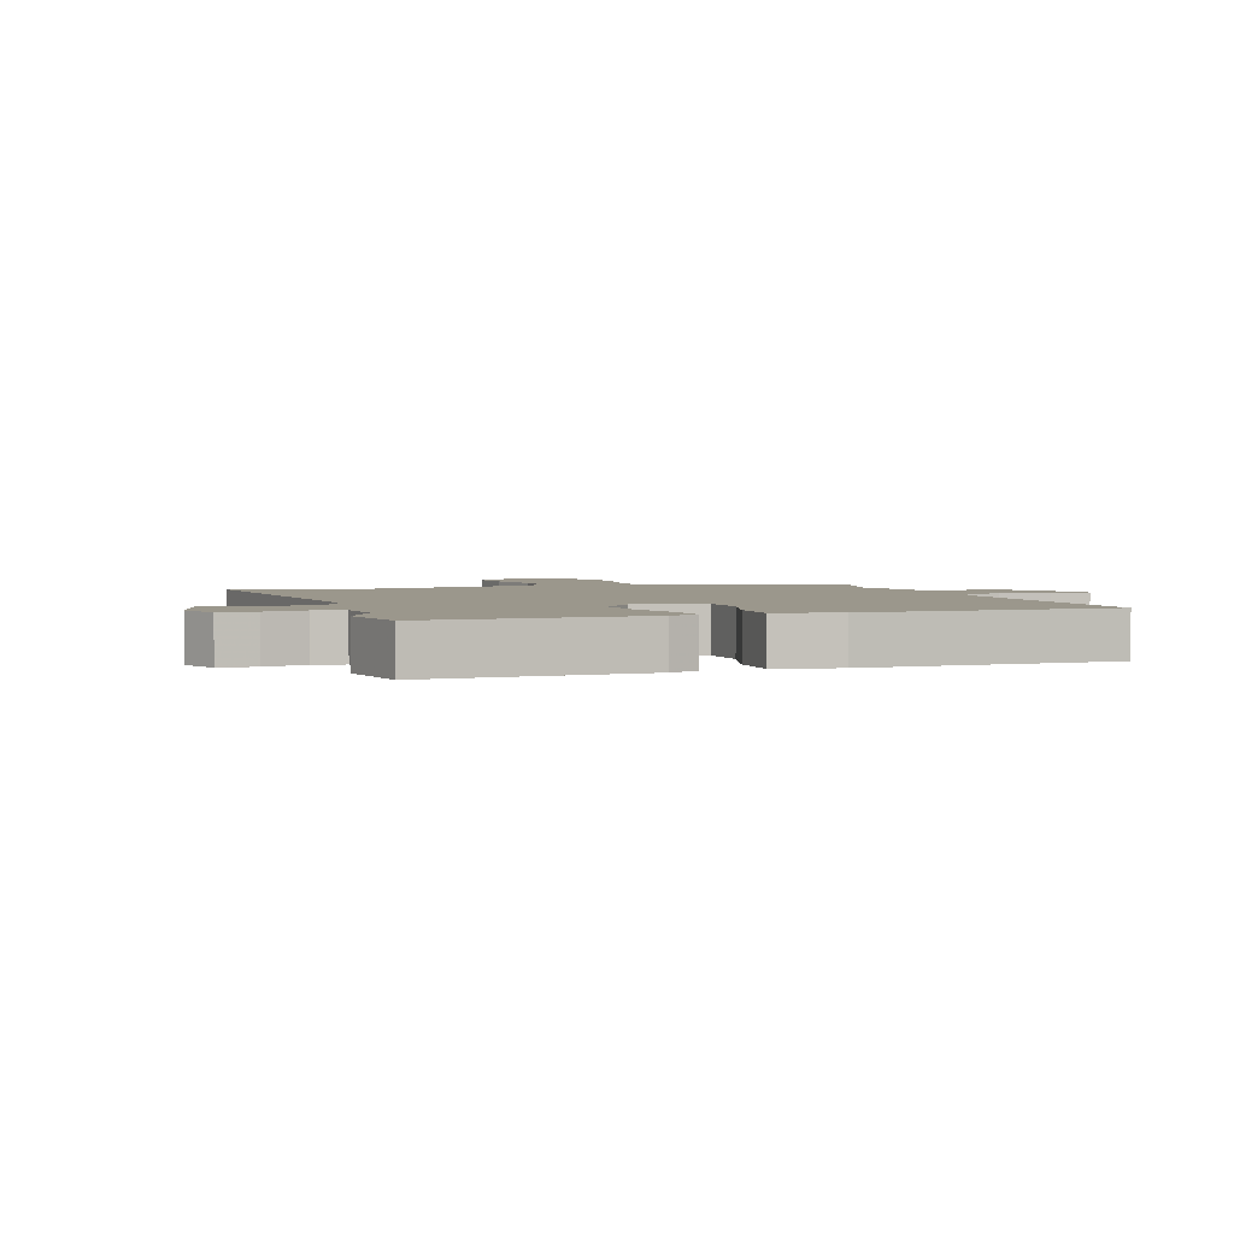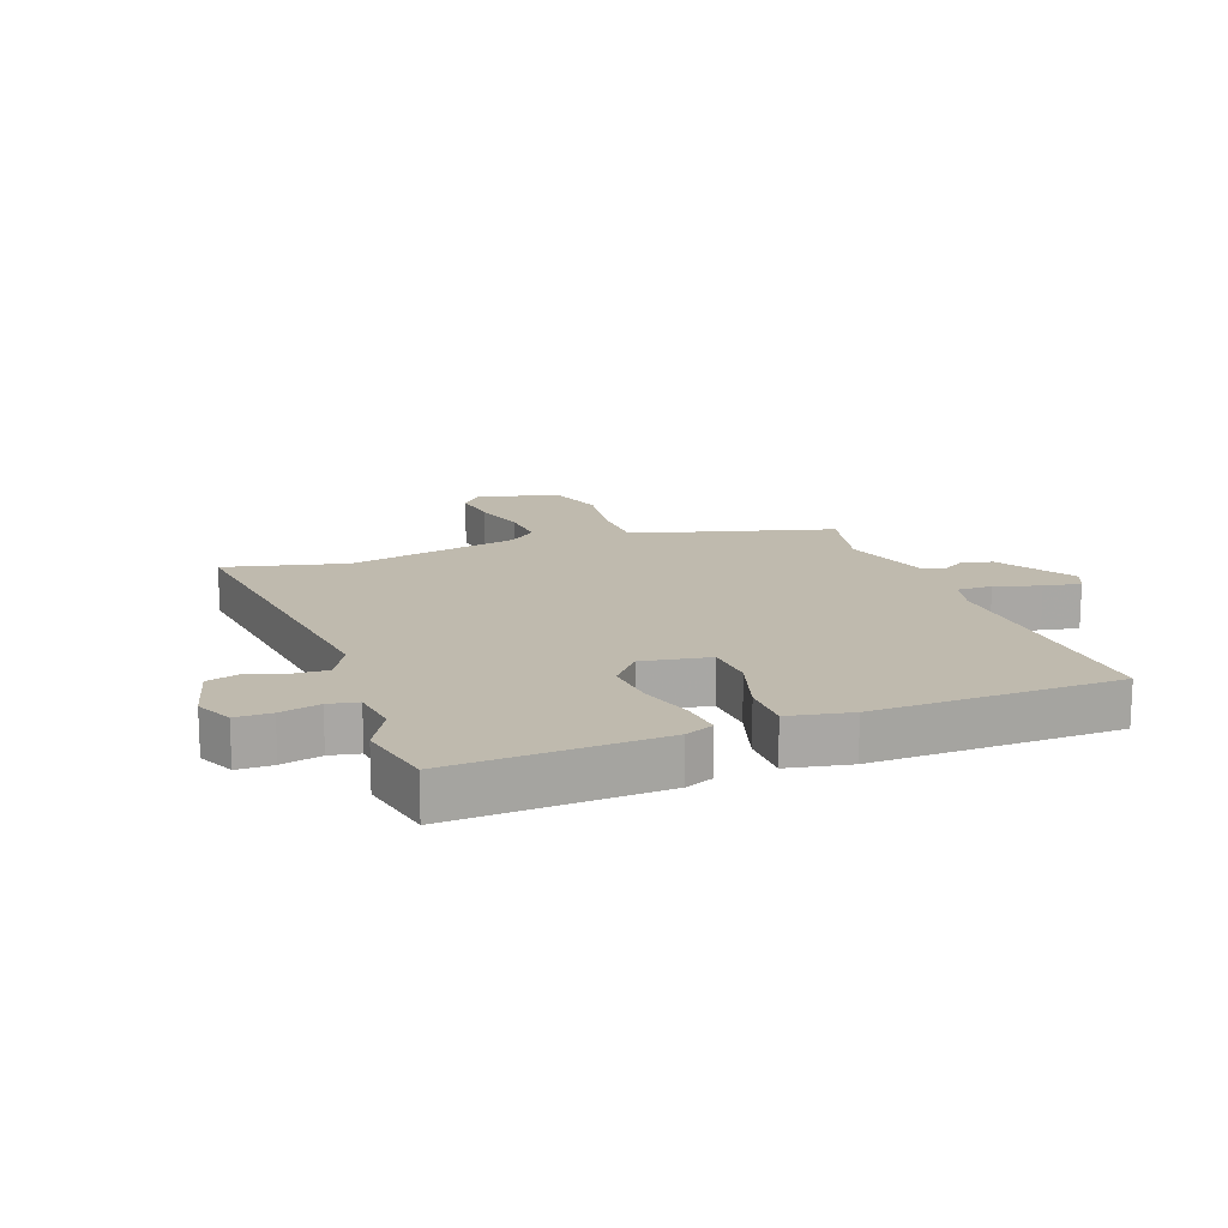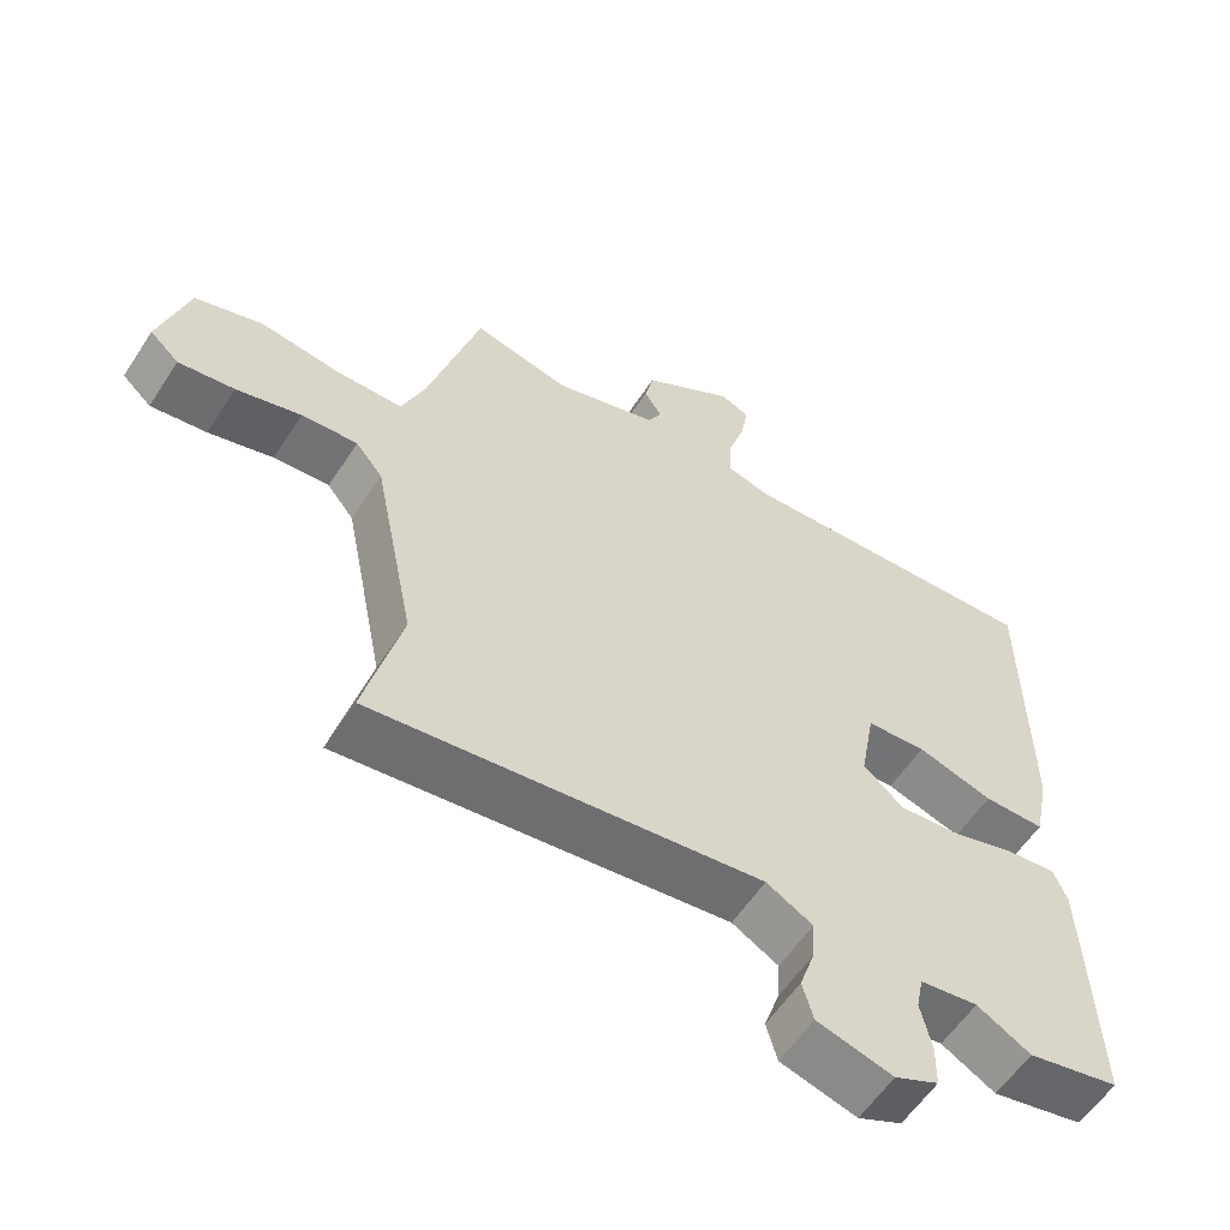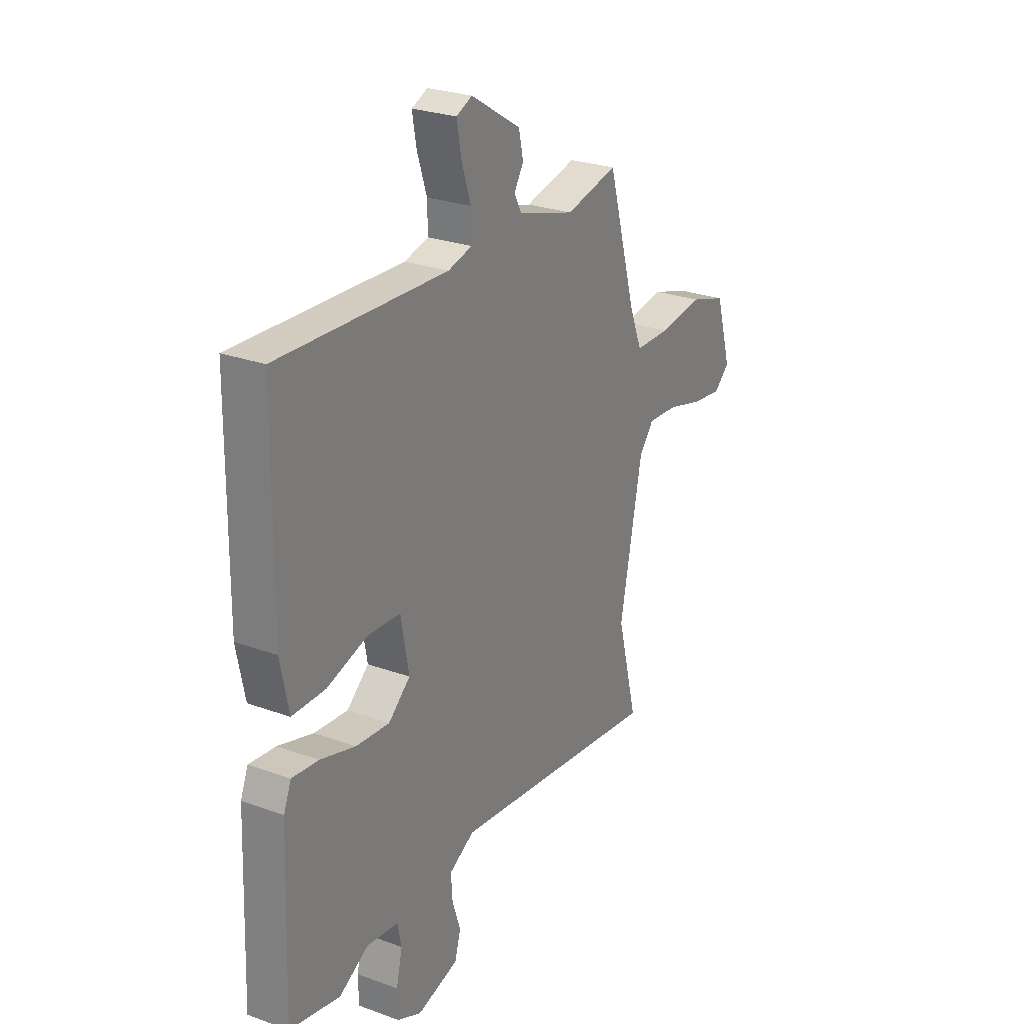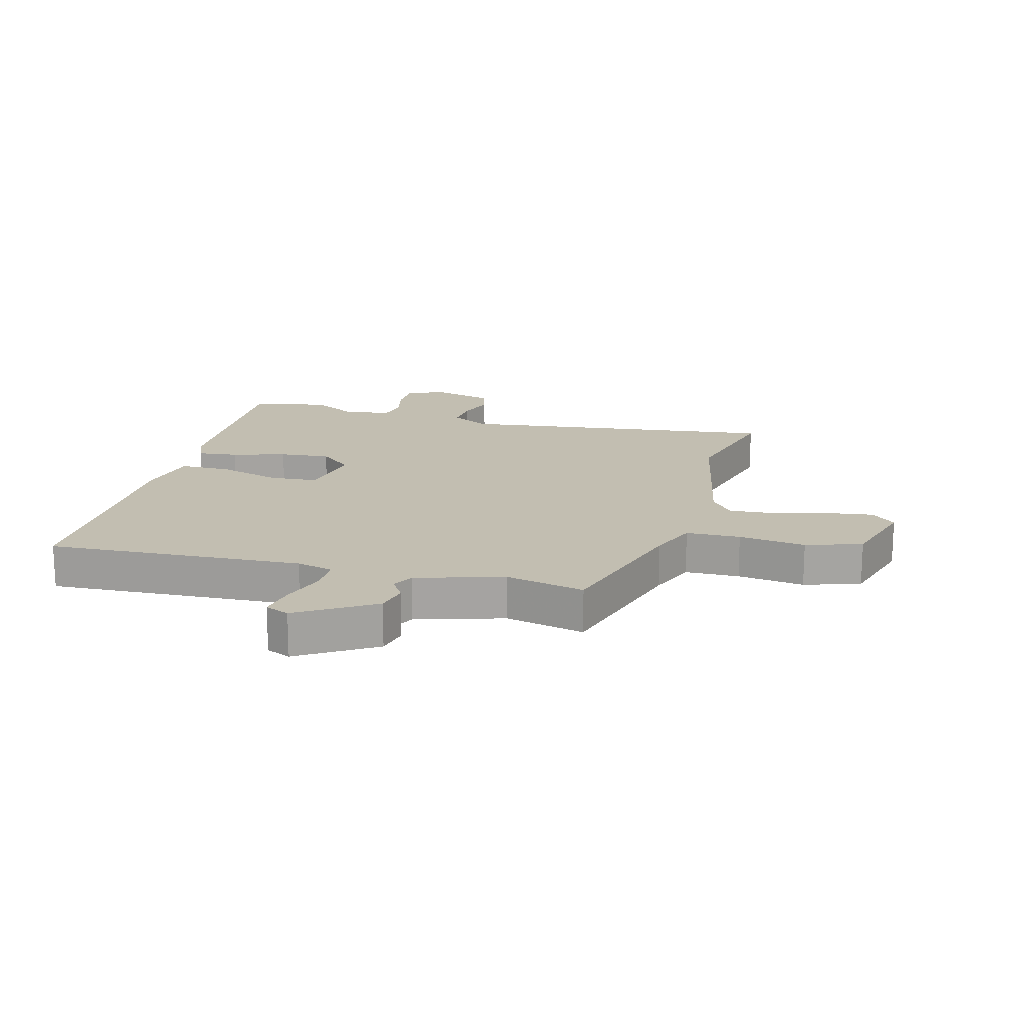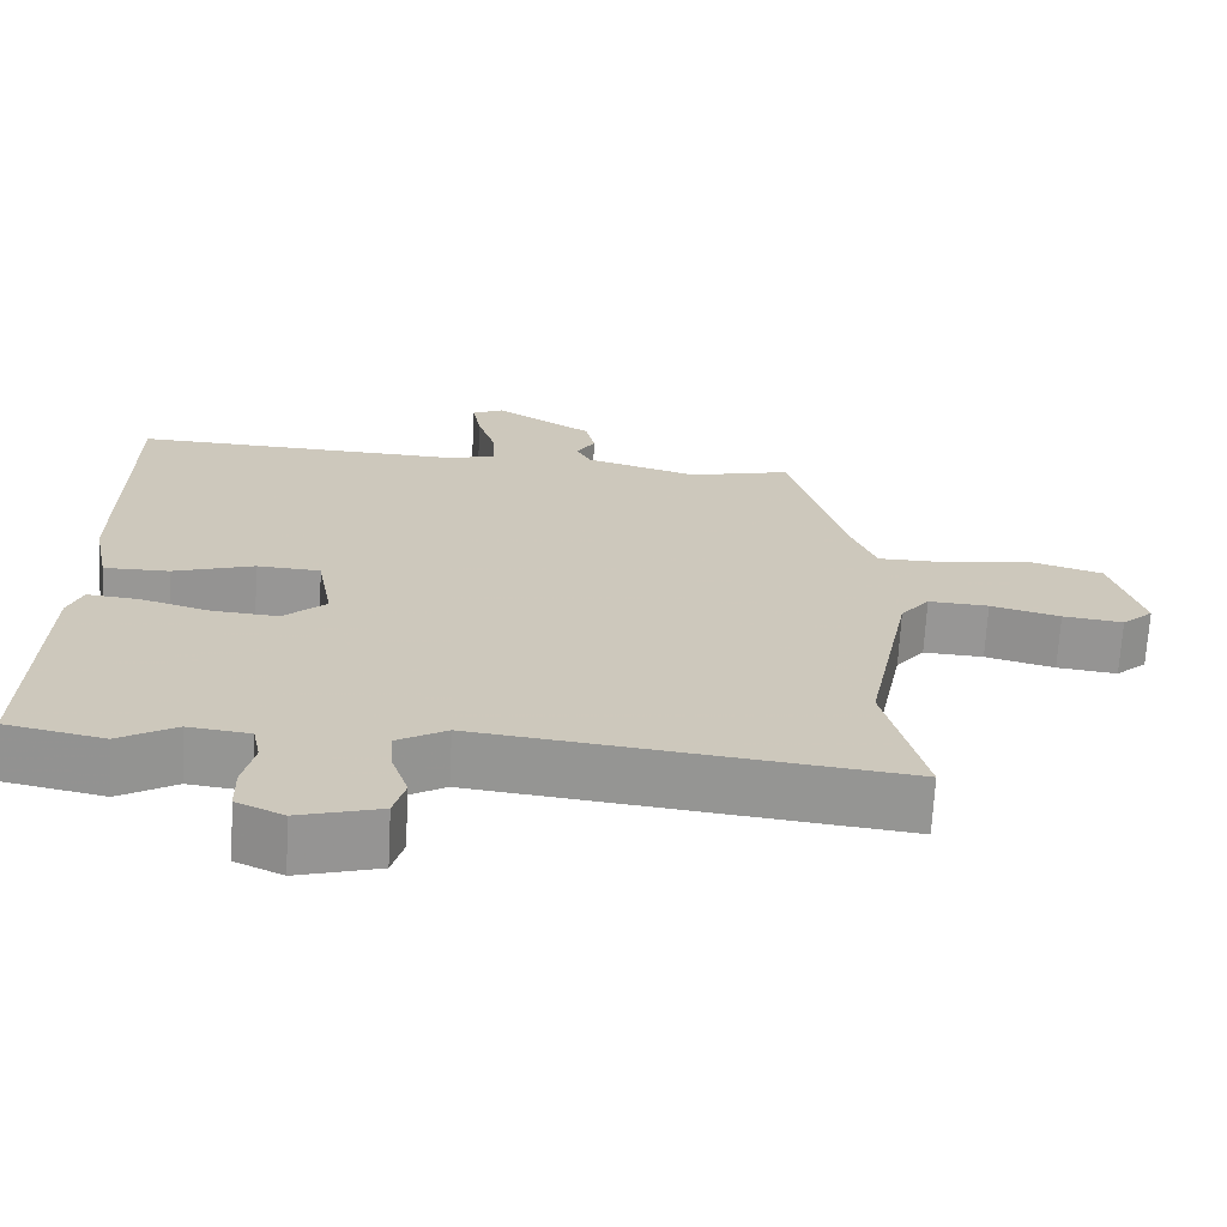
<metadata>
{"format":"obj","ext":"obj","renderer":"f3d","projection":"perspective","resolution":1024,"background":"white","views":[{"elev":2.8,"azim":-108.5,"up":"+Y"},{"elev":15.6,"azim":-110.6,"up":"+Y"},{"elev":-57.7,"azim":147.2,"up":"+Z"},{"elev":26.2,"azim":-60.0,"up":"+Z"},{"elev":17.1,"azim":14.7,"up":"+Y"},{"elev":-68.2,"azim":-3.0,"up":"+Z"}]}
</metadata>
<code>
v 0.453 0.07 -0.317
v 0.504 0.07 -0.517
v -0.032 0.07 -0.453
v -0.096 0.07 -0.489
v -0.092 0.07 -0.546
v -0.071 0.07 -0.608
v -0.086 0.07 -0.661
v -0.191 0.07 -0.69
v -0.252 0.07 -0.662
v -0.253 0.07 -0.603
v -0.238 0.07 -0.537
v -0.248 0.07 -0.488
v -0.328 0.07 -0.478
v -0.402 0.07 -0.52
v -0.529 0.07 -0.494
v -0.516 0.07 -0.148
v -0.497 0.07 -0.101
v -0.43 0.07 -0.108
v -0.341 0.07 -0.134
v -0.256 0.07 -0.141
v -0.201 0.07 -0.093
v -0.221 0.07 0.018
v -0.303 0.07 0.023
v -0.407 0.07 -0.009
v -0.491 0.07 -0.009
v -0.512 0.07 0.094
v -0.508 0.07 0.498
v -0.082 0.07 0.48
v -0.021 0.07 0.496
v -0.022 0.07 0.554
v -0.046 0.07 0.628
v -0.057 0.07 0.689
v -0.017 0.07 0.707
v 0.109 0.07 0.629
v 0.121 0.07 0.576
v 0.097 0.07 0.537
v 0.116 0.07 0.502
v 0.26 0.07 0.459
v 0.392 0.07 0.49
v 0.464 0.07 0.24
v 0.496 0.07 0.16
v 0.586 0.07 0.159
v 0.697 0.07 0.175
v 0.79 0.07 0.146
v 0.83 0.07 0.011
v 0.79 0.07 -0.025
v 0.713 0.07 -0.015
v 0.624 0.07 0.009
v 0.547 0.07 0.014
v 0.51 0.07 -0.032
v 0.453 0 -0.317
v 0.504 0 -0.517
v -0.032 0 -0.453
v -0.096 0 -0.489
v -0.092 0 -0.546
v -0.071 0 -0.608
v -0.086 0 -0.661
v -0.191 0 -0.69
v -0.252 0 -0.662
v -0.253 0 -0.603
v -0.238 0 -0.537
v -0.248 0 -0.488
v -0.328 0 -0.478
v -0.402 0 -0.52
v -0.529 0 -0.494
v -0.516 0 -0.148
v -0.497 0 -0.101
v -0.43 0 -0.108
v -0.341 0 -0.134
v -0.256 0 -0.141
v -0.201 0 -0.093
v -0.221 0 0.018
v -0.303 0 0.023
v -0.407 0 -0.009
v -0.491 0 -0.009
v -0.512 0 0.094
v -0.508 0 0.498
v -0.082 0 0.48
v -0.021 0 0.496
v -0.022 0 0.554
v -0.046 0 0.628
v -0.057 0 0.689
v -0.017 0 0.707
v 0.109 0 0.629
v 0.121 0 0.576
v 0.097 0 0.537
v 0.116 0 0.502
v 0.26 0 0.459
v 0.392 0 0.49
v 0.464 0 0.24
v 0.496 0 0.16
v 0.586 0 0.159
v 0.697 0 0.175
v 0.79 0 0.146
v 0.83 0 0.011
v 0.79 0 -0.025
v 0.713 0 -0.015
v 0.624 0 0.009
v 0.547 0 0.014
v 0.51 0 -0.032
f 46 47 48
f 45 46 48
f 44 45 48
f 43 44 48
f 42 43 48
f 41 42 48 49
f 40 41 49 50
f 40 50 1
f 39 40 1
f 38 39 1
f 34 35 36
f 33 34 36
f 32 33 36
f 31 32 36
f 30 31 36
f 29 30 36 37
f 37 38 1
f 29 37 1
f 28 29 1
f 26 27 28
f 25 26 28
f 24 25 28
f 23 24 28
f 17 18 19
f 16 17 19
f 15 16 19
f 14 15 19
f 13 14 19
f 12 13 19 20
f 11 12 20 21
f 9 10 11
f 8 9 11
f 7 8 11
f 6 7 11
f 5 6 11
f 4 5 11 21
f 28 1 2 3
f 4 21 22
f 3 4 22
f 28 3 22
f 22 23 28
f 98 97 96
f 98 96 95
f 98 95 94
f 98 94 93
f 98 93 92
f 99 98 92 91
f 100 99 91 90
f 51 100 90
f 51 90 89
f 51 89 88
f 86 85 84
f 86 84 83
f 86 83 82
f 86 82 81
f 86 81 80
f 87 86 80 79
f 51 88 87
f 51 87 79
f 51 79 78
f 78 77 76
f 78 76 75
f 78 75 74
f 78 74 73
f 69 68 67
f 69 67 66
f 69 66 65
f 69 65 64
f 69 64 63
f 70 69 63 62
f 71 70 62 61
f 61 60 59
f 61 59 58
f 61 58 57
f 61 57 56
f 61 56 55
f 71 61 55 54
f 53 52 51 78
f 72 71 54
f 72 54 53
f 72 53 78
f 78 73 72
f 1 51 52 2
f 2 52 53 3
f 3 53 54 4
f 4 54 55 5
f 5 55 56 6
f 6 56 57 7
f 7 57 58 8
f 8 58 59 9
f 9 59 60 10
f 10 60 61 11
f 11 61 62 12
f 12 62 63 13
f 13 63 64 14
f 14 64 65 15
f 15 65 66 16
f 16 66 67 17
f 17 67 68 18
f 18 68 69 19
f 19 69 70 20
f 20 70 71 21
f 21 71 72 22
f 22 72 73 23
f 23 73 74 24
f 24 74 75 25
f 25 75 76 26
f 26 76 77 27
f 27 77 78 28
f 28 78 79 29
f 29 79 80 30
f 30 80 81 31
f 31 81 82 32
f 32 82 83 33
f 33 83 84 34
f 34 84 85 35
f 35 85 86 36
f 36 86 87 37
f 37 87 88 38
f 38 88 89 39
f 39 89 90 40
f 40 90 91 41
f 41 91 92 42
f 42 92 93 43
f 43 93 94 44
f 44 94 95 45
f 45 95 96 46
f 46 96 97 47
f 47 97 98 48
f 48 98 99 49
f 49 99 100 50
f 50 100 51 1

</code>
